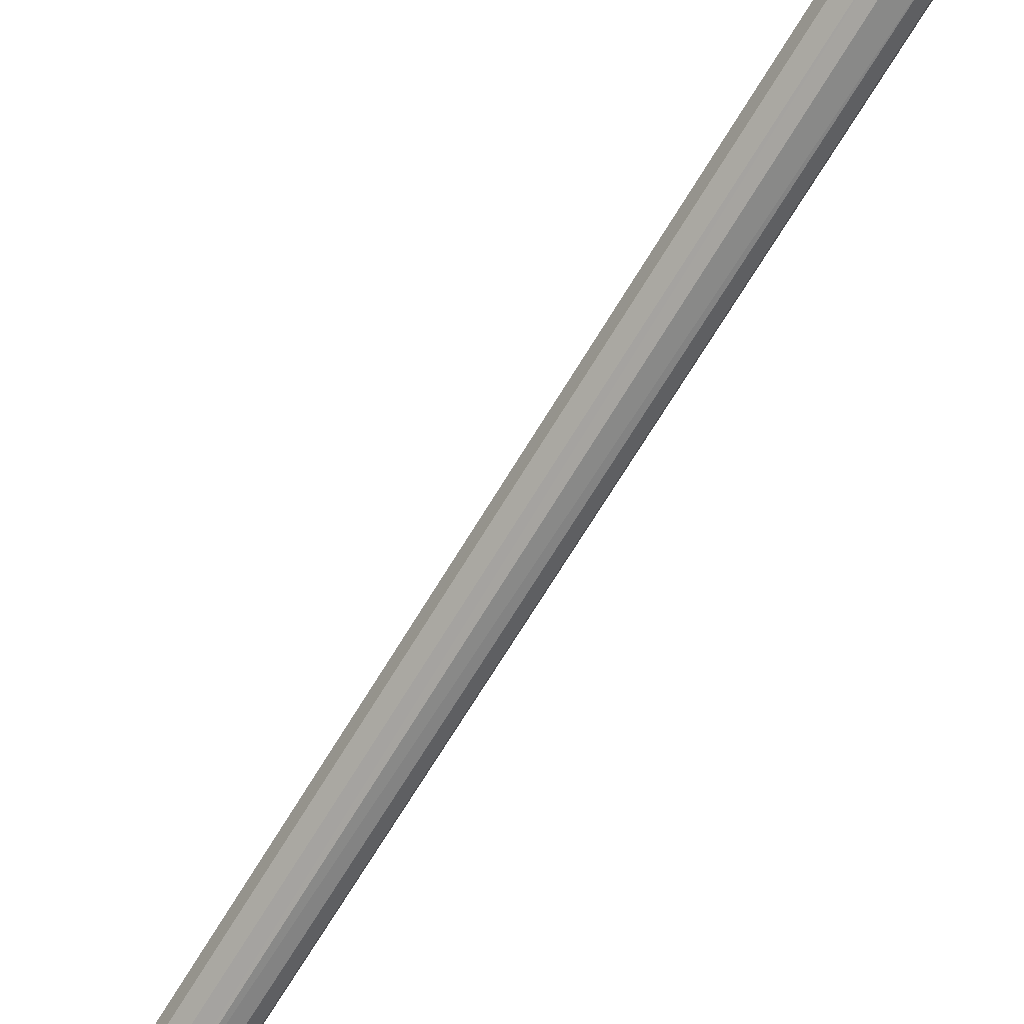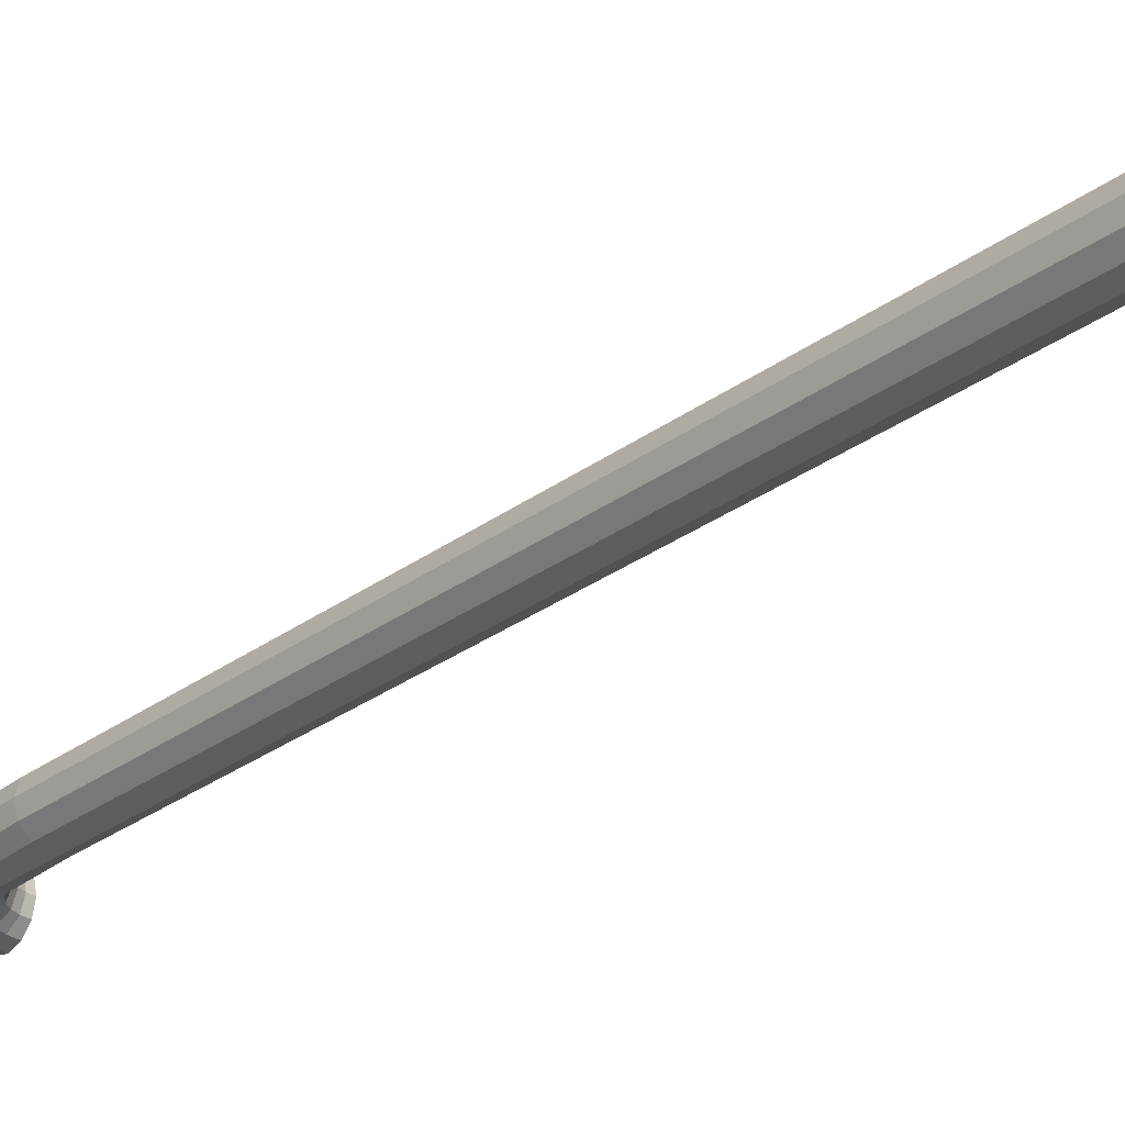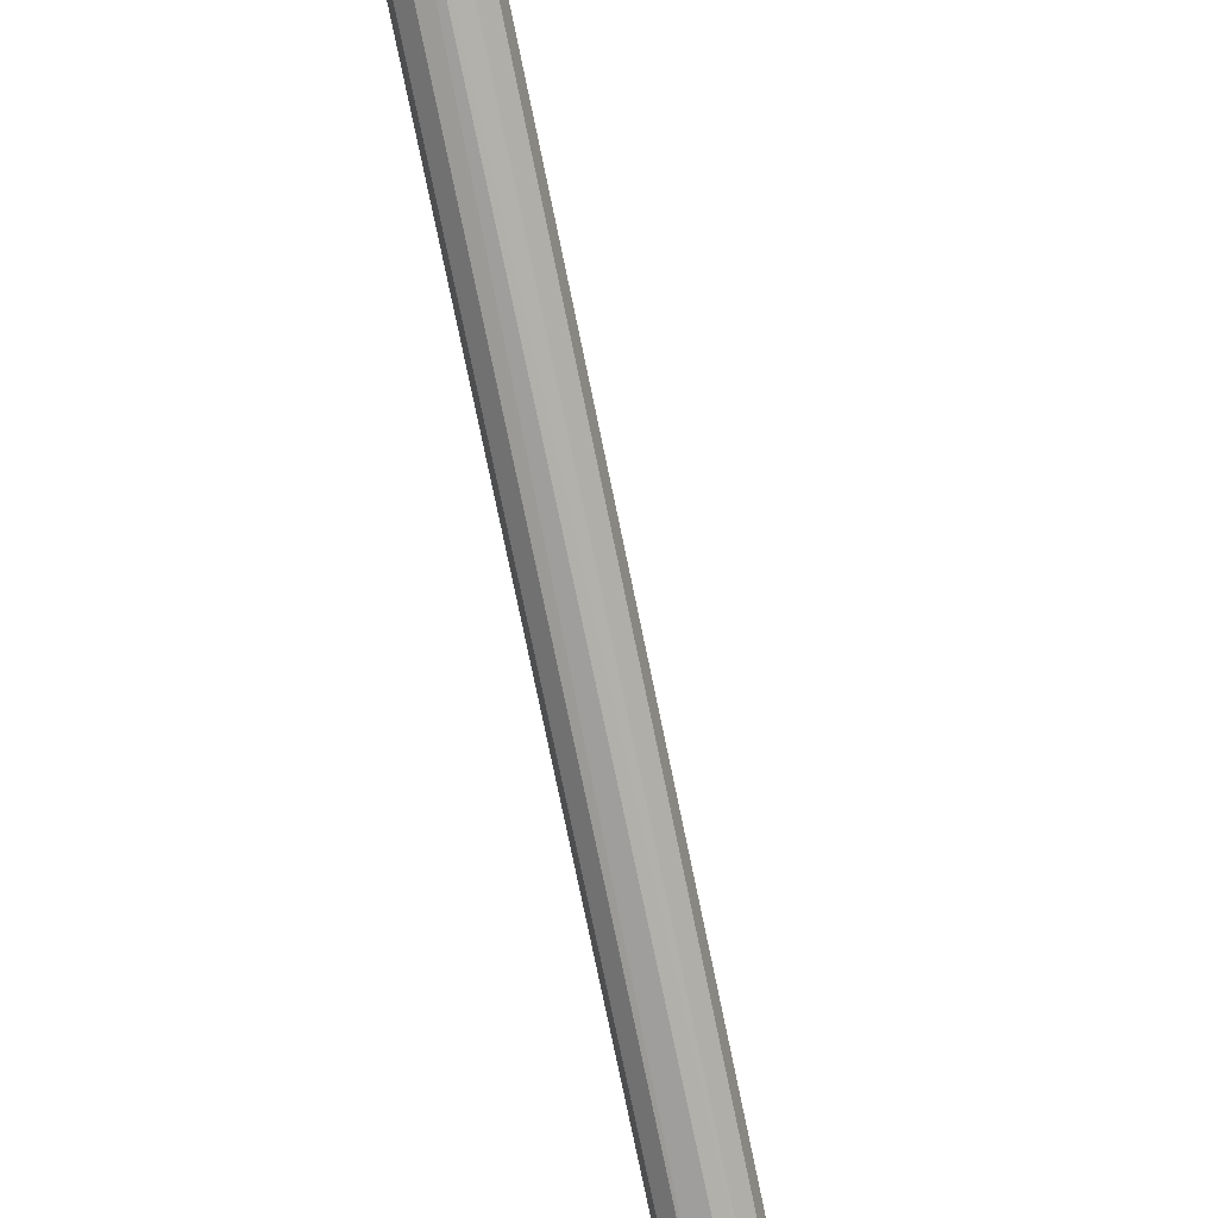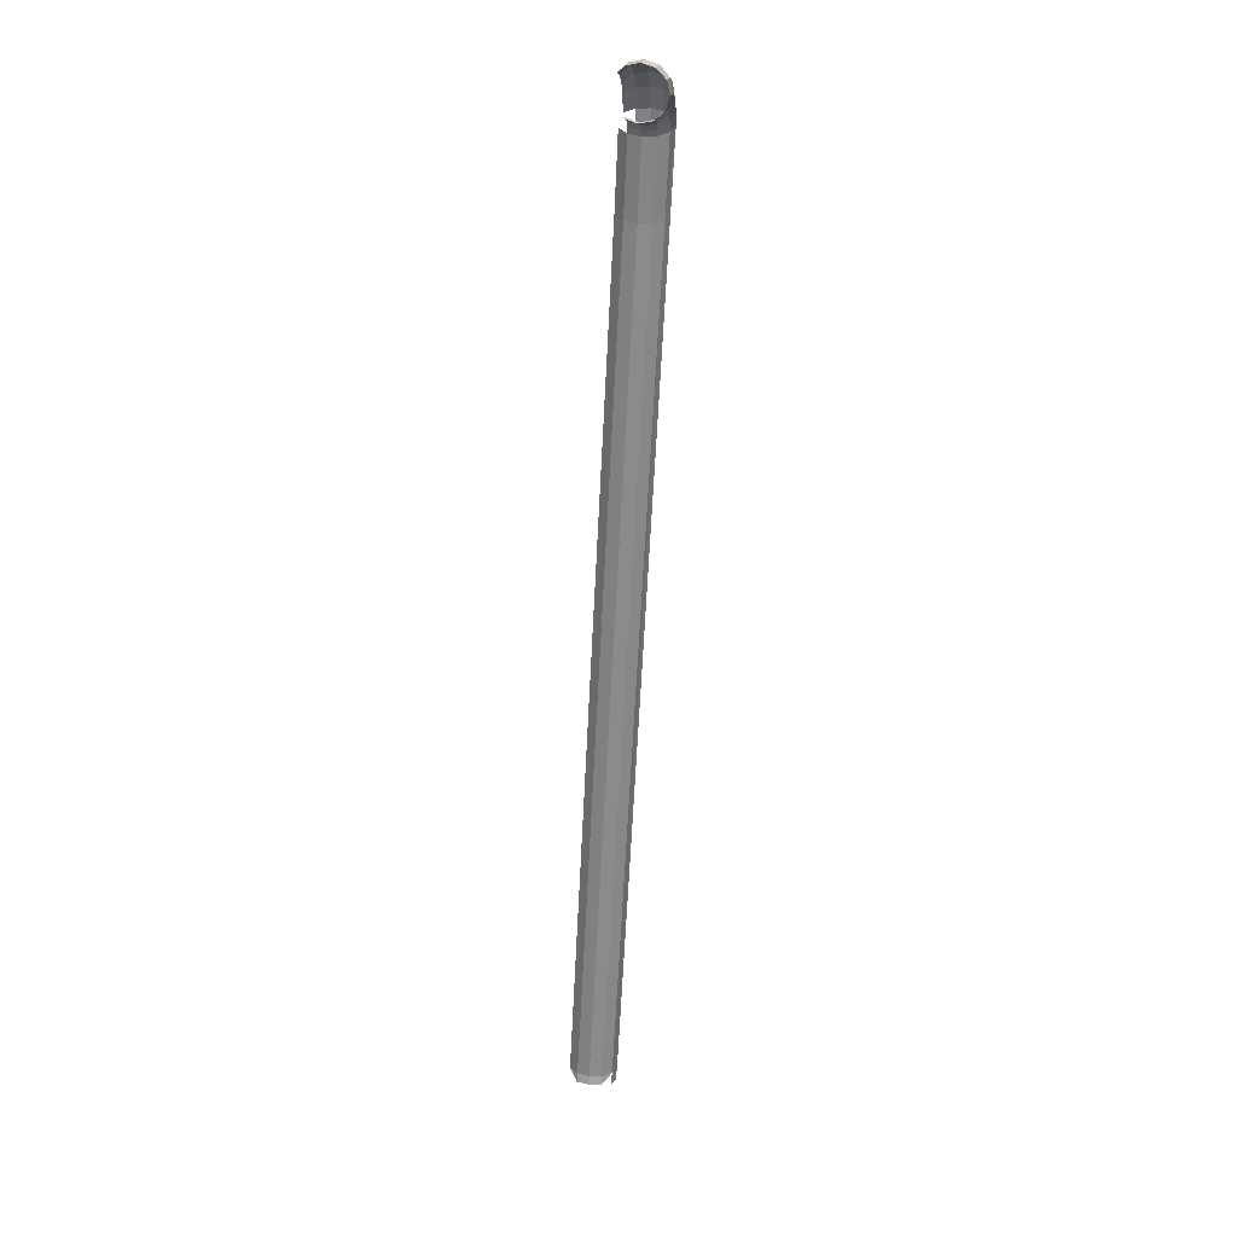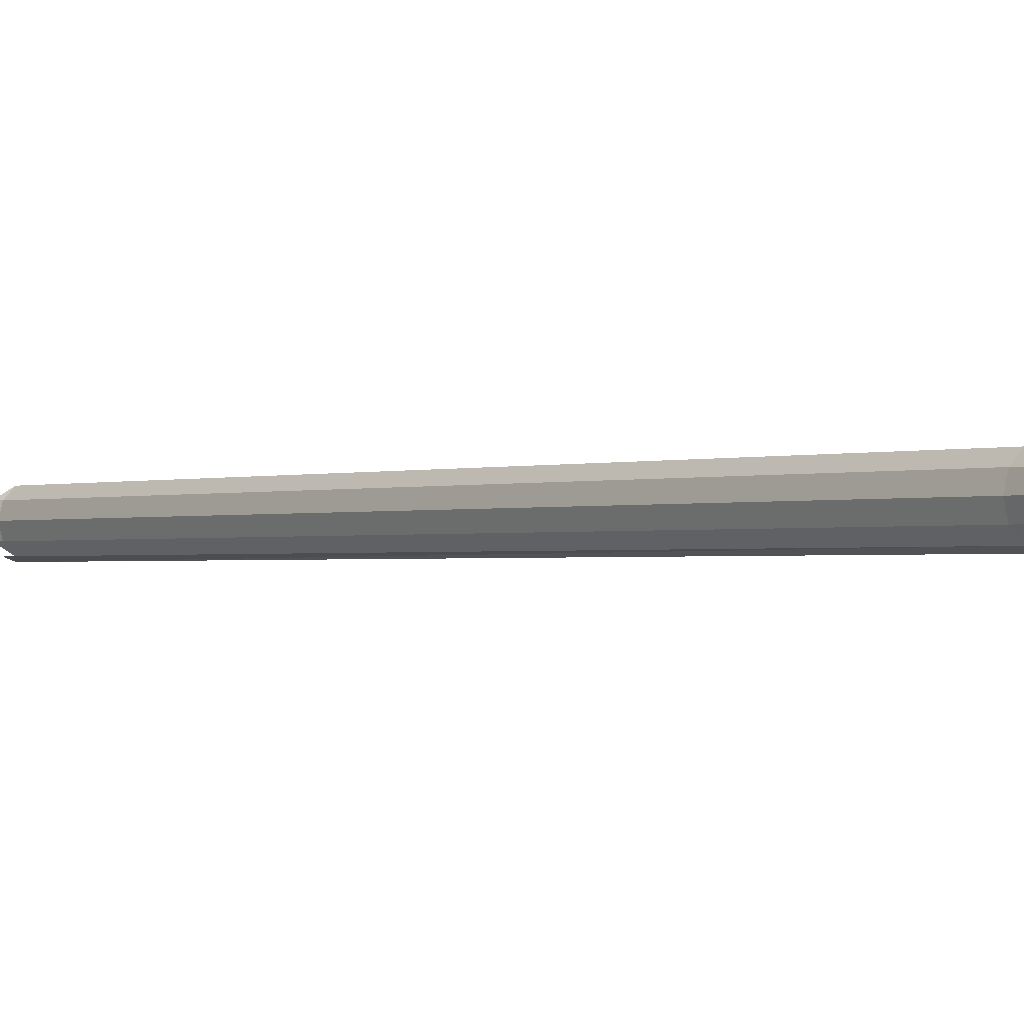
<metadata>
{"format":"obj","ext":"obj","renderer":"f3d","projection":"perspective","resolution":1024,"background":"white","views":[{"elev":-68.8,"azim":167.9,"up":"+Z"},{"elev":-29.0,"azim":-23.5,"up":"+Z"},{"elev":-76.4,"azim":30.6,"up":"+Z"},{"elev":45.0,"azim":99.1,"up":"+Y"},{"elev":-1.0,"azim":162.5,"up":"+Z"}]}
</metadata>
<code>
o LM_GI_gi03_Rsling3
v -3.849 13.99 26.68
v -4.378 15.93 28.69
v -8.334 14.26 28.69
v -3.127 11.34 25.94
v -3.849 13.99 26.68
v -7.321 12.53 26.68
v -7.321 12.53 26.68
v -3.849 13.99 26.68
v -8.334 14.26 28.69
v -5.937 10.16 25.94
v -3.127 11.34 25.94
v -7.321 12.53 26.68
v -4.378 15.93 28.69
v -4.572 16.64 31.43
v -8.704 14.9 31.43
v -8.334 14.26 28.69
v -4.378 15.93 28.69
v -8.704 14.9 31.43
v -2.404 8.698 26.68
v -3.127 11.34 25.94
v -5.937 10.16 25.94
v -5.937 10.16 25.94
v -7.321 12.53 26.68
v -10.26 10.26 26.68
v -7.321 12.53 26.68
v -8.334 14.26 28.69
v -11.68 11.68 28.69
v -10.26 10.26 26.68
v -7.321 12.53 26.68
v -11.68 11.68 28.69
v -8.704 14.9 31.43
v -4.572 16.64 31.43
v -4.378 15.93 34.17
v -8.318 8.318 25.94
v -5.937 10.16 25.94
v -10.26 10.26 26.68
v -4.553 7.789 26.68
v -2.404 8.698 26.68
v -5.937 10.16 25.94
v -4.553 7.789 26.68
v -5.937 10.16 25.94
v -8.318 8.318 25.94
v -8.334 14.26 28.69
v -8.704 14.9 31.43
v -12.2 12.2 31.43
v -11.68 11.68 28.69
v -8.334 14.26 28.69
v -12.2 12.2 31.43
v -12.53 7.321 26.68
v -10.26 10.26 26.68
v -11.68 11.68 28.69
v -10.16 5.937 25.94
v -8.318 8.318 25.94
v -10.26 10.26 26.68
v -8.334 14.26 34.17
v -8.704 14.9 31.43
v -4.378 15.93 34.17
v -6.378 6.378 26.68
v -4.553 7.789 26.68
v -8.318 8.318 25.94
v -1.875 6.76 28.69
v -2.404 8.698 26.68
v -4.553 7.789 26.68
v -12.53 7.321 26.68
v -10.16 5.937 25.94
v -10.26 10.26 26.68
v -12.2 12.2 31.43
v -8.704 14.9 31.43
v -8.334 14.26 34.17
v -14.26 8.334 28.69
v -12.53 7.321 26.68
v -11.68 11.68 28.69
v -14.26 8.334 28.69
v -11.68 11.68 28.69
v -12.2 12.2 31.43
v -7.789 4.553 26.68
v -6.378 6.378 26.68
v -8.318 8.318 25.94
v -10.16 5.937 25.94
v -7.789 4.553 26.68
v -8.318 8.318 25.94
v -3.54 6.055 28.69
v -4.553 7.789 26.68
v -6.378 6.378 26.68
v -8.334 14.26 34.17
v -4.378 15.93 34.17
v -3.849 13.99 36.18
v -3.54 6.055 28.69
v -1.875 6.76 28.69
v -4.553 7.789 26.68
v -11.34 3.127 25.94
v -10.16 5.937 25.94
v -12.53 7.321 26.68
v -11.68 11.68 34.17
v -12.2 12.2 31.43
v -8.334 14.26 34.17
v -4.958 4.958 28.69
v -3.54 6.055 28.69
v -6.378 6.378 26.68
v -13.99 3.85 26.68
v -12.53 7.321 26.68
v -14.26 8.334 28.69
v -14.9 8.705 31.43
v -14.26 8.334 28.69
v -12.2 12.2 31.43
v -7.321 12.53 36.18
v -8.334 14.26 34.17
v -3.849 13.99 36.18
v -8.698 2.405 26.68
v -7.789 4.553 26.68
v -10.16 5.937 25.94
v -7.789 4.553 26.68
v -6.055 3.54 28.69
v -6.378 6.378 26.68
v -1.682 6.051 31.43
v -1.875 6.76 28.69
v -3.54 6.055 28.69
v -13.99 3.85 26.68
v -11.34 3.127 25.94
v -12.53 7.321 26.68
v -11.68 11.68 34.17
v -8.334 14.26 34.17
v -7.321 12.53 36.18
v -11.34 3.127 25.94
v -8.698 2.405 26.68
v -10.16 5.937 25.94
v -6.055 3.54 28.69
v -4.958 4.958 28.69
v -6.378 6.378 26.68
v -3.17 5.42 31.43
v -3.54 6.055 28.69
v -4.958 4.958 28.69
v -12.2 12.2 31.43
v -11.68 11.68 34.17
v -14.26 8.334 34.17
v -15.93 4.379 28.69
v -13.99 3.85 26.68
v -14.26 8.334 28.69
v -15.93 4.379 28.69
v -14.26 8.334 28.69
v -14.9 8.705 31.43
v -3.17 5.42 31.43
v -1.682 6.051 31.43
v -3.54 6.055 28.69
v -14.9 8.705 31.43
v -12.2 12.2 31.43
v -14.26 8.334 34.17
v -8.698 2.405 26.68
v -6.76 1.875 28.69
v -7.789 4.553 26.68
v -6.76 1.875 28.69
v -6.055 3.54 28.69
v -7.789 4.553 26.68
v -11.76 0.0002209 25.94
v -11.34 3.127 25.94
v -13.99 3.85 26.68
v -10.26 10.26 36.18
v -11.68 11.68 34.17
v -7.321 12.53 36.18
v -9.029 0.2065 26.68
v -8.698 2.405 26.68
v -11.34 3.127 25.94
v -4.438 4.439 31.43
v -3.17 5.42 31.43
v -4.958 4.958 28.69
v -6.055 3.54 28.69
v -5.42 3.17 31.43
v -4.958 4.958 28.69
v -11.76 0.0002209 25.94
v -9.029 0.2065 26.68
v -11.34 3.127 25.94
v -3.17 5.42 31.43
v -3.54 6.055 34.17
v -1.682 6.051 31.43
v -14.5 -0.2061 26.68
v -13.99 3.85 26.68
v -15.93 4.379 28.69
v -5.42 3.17 31.43
v -4.438 4.439 31.43
v -4.958 4.958 28.69
v -14.5 -0.2061 26.68
v -11.76 0.0002209 25.94
v -13.99 3.85 26.68
v -16.64 4.572 31.43
v -15.93 4.379 28.69
v -14.9 8.705 31.43
v -3.54 6.055 34.17
v -1.875 6.76 34.17
v -1.682 6.051 31.43
v -9.029 0.2065 26.68
v -7.026 0.3575 28.69
v -8.698 2.405 26.68
v -7.026 0.3575 28.69
v -6.76 1.875 28.69
v -8.698 2.405 26.68
v -11.68 11.68 34.17
v -10.26 10.26 36.18
v -12.53 7.321 36.18
v -4.438 4.439 31.43
v -4.958 4.958 34.17
v -3.17 5.42 31.43
v -14.26 8.334 34.17
v -11.68 11.68 34.17
v -12.53 7.321 36.18
v -6.76 1.875 28.69
v -6.051 1.682 31.43
v -6.055 3.54 28.69
v -4.958 4.958 34.17
v -3.54 6.055 34.17
v -3.17 5.42 31.43
v -6.051 1.682 31.43
v -5.42 3.17 31.43
v -6.055 3.54 28.69
v -14.9 8.705 31.43
v -14.26 8.334 34.17
v -15.93 4.379 34.17
v -4.958 4.958 34.17
v -4.438 4.439 31.43
v -5.42 3.17 31.43
v -16.64 4.572 31.43
v -14.9 8.705 31.43
v -15.93 4.379 34.17
v -16.5 -0.357 28.69
v -14.5 -0.2061 26.68
v -15.93 4.379 28.69
v -16.5 -0.357 28.69
v -15.93 4.379 28.69
v -16.64 4.572 31.43
v -7.026 0.3575 28.69
v -6.293 0.4128 31.43
v -6.76 1.875 28.69
v -6.293 0.4128 31.43
v -6.051 1.682 31.43
v -6.76 1.875 28.69
v -6.055 3.54 34.17
v -4.958 4.958 34.17
v -5.42 3.17 31.43
v -6.055 3.54 34.17
v -5.42 3.17 31.43
v -6.051 1.682 31.43
v -14.26 8.334 34.17
v -12.53 7.321 36.18
v -13.99 3.85 36.18
v -6.76 1.875 34.17
v -6.055 3.54 34.17
v -6.051 1.682 31.43
v -15.93 4.379 34.17
v -14.26 8.334 34.17
v -13.99 3.85 36.18
v -6.76 1.875 34.17
v -6.051 1.682 31.43
v -6.293 0.4128 31.43
v -17.24 -0.4123 31.43
v -16.5 -0.357 28.69
v -16.64 4.572 31.43
v -4.251 -15.94 26.68
v -9.029 0.2065 26.68
v -11.76 0.0002209 25.94
v -16.64 4.572 31.43
v -15.93 4.379 34.17
v -16.5 -0.357 34.17
v -7.026 0.3575 28.69
v -9.029 0.2065 26.68
v -4.251 -15.94 26.68
v -7.026 0.3575 34.17
v -6.76 1.875 34.17
v -6.293 0.4128 31.43
v -17.24 -0.4123 31.43
v -16.64 4.572 31.43
v -16.5 -0.357 34.17
v -11.76 0.0002209 25.94
v -14.5 -0.2061 26.68
v -9.489 -17.58 26.68
v -6.293 0.4128 31.43
v -7.026 0.3575 28.69
v -2.333 -15.34 28.69
v -15.93 4.379 34.17
v -13.99 3.85 36.18
v -14.5 -0.2061 36.18
v -16.5 -0.357 34.17
v -15.93 4.379 34.17
v -14.5 -0.2061 36.18
v -14.5 -0.2061 26.68
v -16.5 -0.357 28.69
v -11.41 -18.17 28.69
v -2.333 -15.34 28.69
v -7.026 0.3575 28.69
v -4.251 -15.94 26.68
v -2.333 -15.34 34.18
v -7.026 0.3575 34.17
v -6.293 0.4128 31.43
v -16.5 -0.357 28.69
v -17.24 -0.4123 31.43
v -12.11 -18.39 31.43
v -1.632 -15.13 31.43
v -6.293 0.4128 31.43
v -2.333 -15.34 28.69
v -9.489 -17.58 26.68
v -14.5 -0.2061 26.68
v -11.41 -18.17 28.69
v -12.11 -18.39 31.43
v -17.24 -0.4123 31.43
v -16.5 -0.357 34.17
v -4.251 -15.94 36.18
v -9.029 0.2065 36.18
v -7.026 0.3575 34.17
v -1.632 -15.13 31.43
v -2.333 -15.34 34.18
v -6.293 0.4128 31.43
v -11.41 -18.17 28.69
v -16.5 -0.357 28.69
v -12.11 -18.39 31.43
v -2.333 -15.34 34.18
v -4.251 -15.94 36.18
v -7.026 0.3575 34.17
v -11.41 -18.17 34.17
v -12.11 -18.39 31.43
v -16.5 -0.357 34.17
v 56.49 -201.5 25.94
v -4.251 -15.94 26.68
v -11.76 0.0002209 25.94
v -11.76 0.0002209 25.94
v -9.489 -17.58 26.68
v 56.49 -201.5 25.94
v 60.8 -199.5 28.69
v -2.333 -15.34 28.69
v -4.251 -15.94 26.68
v 61.47 -199.2 31.43
v -1.632 -15.13 31.43
v -2.333 -15.34 28.69
v 54 -202.6 26.68
v -9.489 -17.58 26.68
v -11.41 -18.17 28.69
v -1.632 -15.13 31.43
v 61.47 -199.2 31.43
v -2.333 -15.34 34.18
v 52.18 -203.5 28.69
v -11.41 -18.17 28.69
v -12.11 -18.39 31.43
v -2.333 -15.34 34.18
v 60.8 -199.5 34.18
v -4.251 -15.94 36.18
v -12.11 -18.39 31.43
v -11.41 -18.17 34.17
v 52.18 -203.5 34.18
v 56.49 -201.5 25.94
v 58.98 -200.3 26.68
v -4.251 -15.94 26.68
v 58.98 -200.3 26.68
v 60.8 -199.5 28.69
v -4.251 -15.94 26.68
v 60.8 -199.5 28.69
v 61.47 -199.2 31.43
v -2.333 -15.34 28.69
v 56.49 -201.5 25.94
v -9.489 -17.58 26.68
v 54 -202.6 26.68
v 52.18 -203.5 28.69
v 54 -202.6 26.68
v -11.41 -18.17 28.69
v 61.47 -199.2 31.43
v 60.8 -199.5 34.18
v -2.333 -15.34 34.18
v 51.51 -203.8 31.43
v 52.18 -203.5 28.69
v -12.11 -18.39 31.43
v 60.8 -199.5 34.18
v 58.98 -200.3 36.18
v -4.251 -15.94 36.18
v 51.51 -203.8 31.43
v -12.11 -18.39 31.43
v 52.18 -203.5 34.18
v 60.28 -202.6 26.68
v 58.98 -200.3 26.68
v 56.49 -201.5 25.94
v 61.86 -201.4 28.69
v 60.8 -199.5 28.69
v 58.98 -200.3 26.68
v 58.13 -204.3 25.94
v 60.28 -202.6 26.68
v 56.49 -201.5 25.94
v 58.13 -204.3 25.94
v 56.49 -201.5 25.94
v 54 -202.6 26.68
v 61.86 -201.4 28.69
v 62.44 -200.9 31.43
v 60.8 -199.5 28.69
v 62.44 -200.9 31.43
v 61.47 -199.2 31.43
v 60.8 -199.5 28.69
v 60.8 -199.5 34.18
v 61.47 -199.2 31.43
v 62.44 -200.9 31.43
v 61.86 -201.4 34.18
v 60.8 -199.5 34.18
v 62.44 -200.9 31.43
v 58.98 -200.3 36.18
v 60.8 -199.5 34.18
v 61.86 -201.4 34.18
f 3 2 1
f 6 5 4
f 9 8 7
f 12 11 10
f 15 14 13
f 18 17 16
f 21 20 19
f 24 23 22
f 27 26 25
f 30 29 28
f 33 32 31
f 36 35 34
f 39 38 37
f 42 41 40
f 45 44 43
f 48 47 46
f 51 50 49
f 54 53 52
f 57 56 55
f 60 59 58
f 63 62 61
f 66 65 64
f 69 68 67
f 72 71 70
f 75 74 73
f 78 77 76
f 81 80 79
f 84 83 82
f 87 86 85
f 90 89 88
f 93 92 91
f 96 95 94
f 99 98 97
f 102 101 100
f 105 104 103
f 108 107 106
f 111 110 109
f 114 113 112
f 117 116 115
f 120 119 118
f 123 122 121
f 126 125 124
f 129 128 127
f 132 131 130
f 135 134 133
f 138 137 136
f 141 140 139
f 144 143 142
f 147 146 145
f 150 149 148
f 153 152 151
f 156 155 154
f 159 158 157
f 162 161 160
f 165 164 163
f 168 167 166
f 171 170 169
f 174 173 172
f 177 176 175
f 180 179 178
f 183 182 181
f 186 185 184
f 189 188 187
f 192 191 190
f 195 194 193
f 198 197 196
f 201 200 199
f 204 203 202
f 207 206 205
f 210 209 208
f 213 212 211
f 216 215 214
f 219 218 217
f 222 221 220
f 225 224 223
f 228 227 226
f 231 230 229
f 234 233 232
f 237 236 235
f 240 239 238
f 243 242 241
f 246 245 244
f 249 248 247
f 252 251 250
f 255 254 253
f 258 257 256
f 261 260 259
f 264 263 262
f 267 266 265
f 270 269 268
f 273 272 271
f 276 275 274
f 279 278 277
f 282 281 280
f 285 284 283
f 288 287 286
f 291 290 289
f 294 293 292
f 297 296 295
f 300 299 298
f 303 302 301
f 306 305 304
f 309 308 307
f 312 311 310
f 315 314 313
f 318 317 316
f 321 320 319
f 324 323 322
f 327 326 325
f 330 329 328
f 333 332 331
f 336 335 334
f 339 338 337
f 342 341 340
f 345 344 343
f 348 347 346
f 351 350 349
f 354 353 352
f 357 356 355
f 360 359 358
f 363 362 361
f 366 365 364
f 369 368 367
f 372 371 370
f 375 374 373
f 378 377 376
f 381 380 379
f 384 383 382
f 387 386 385
f 390 389 388
f 393 392 391
f 396 395 394
f 399 398 397

</code>
